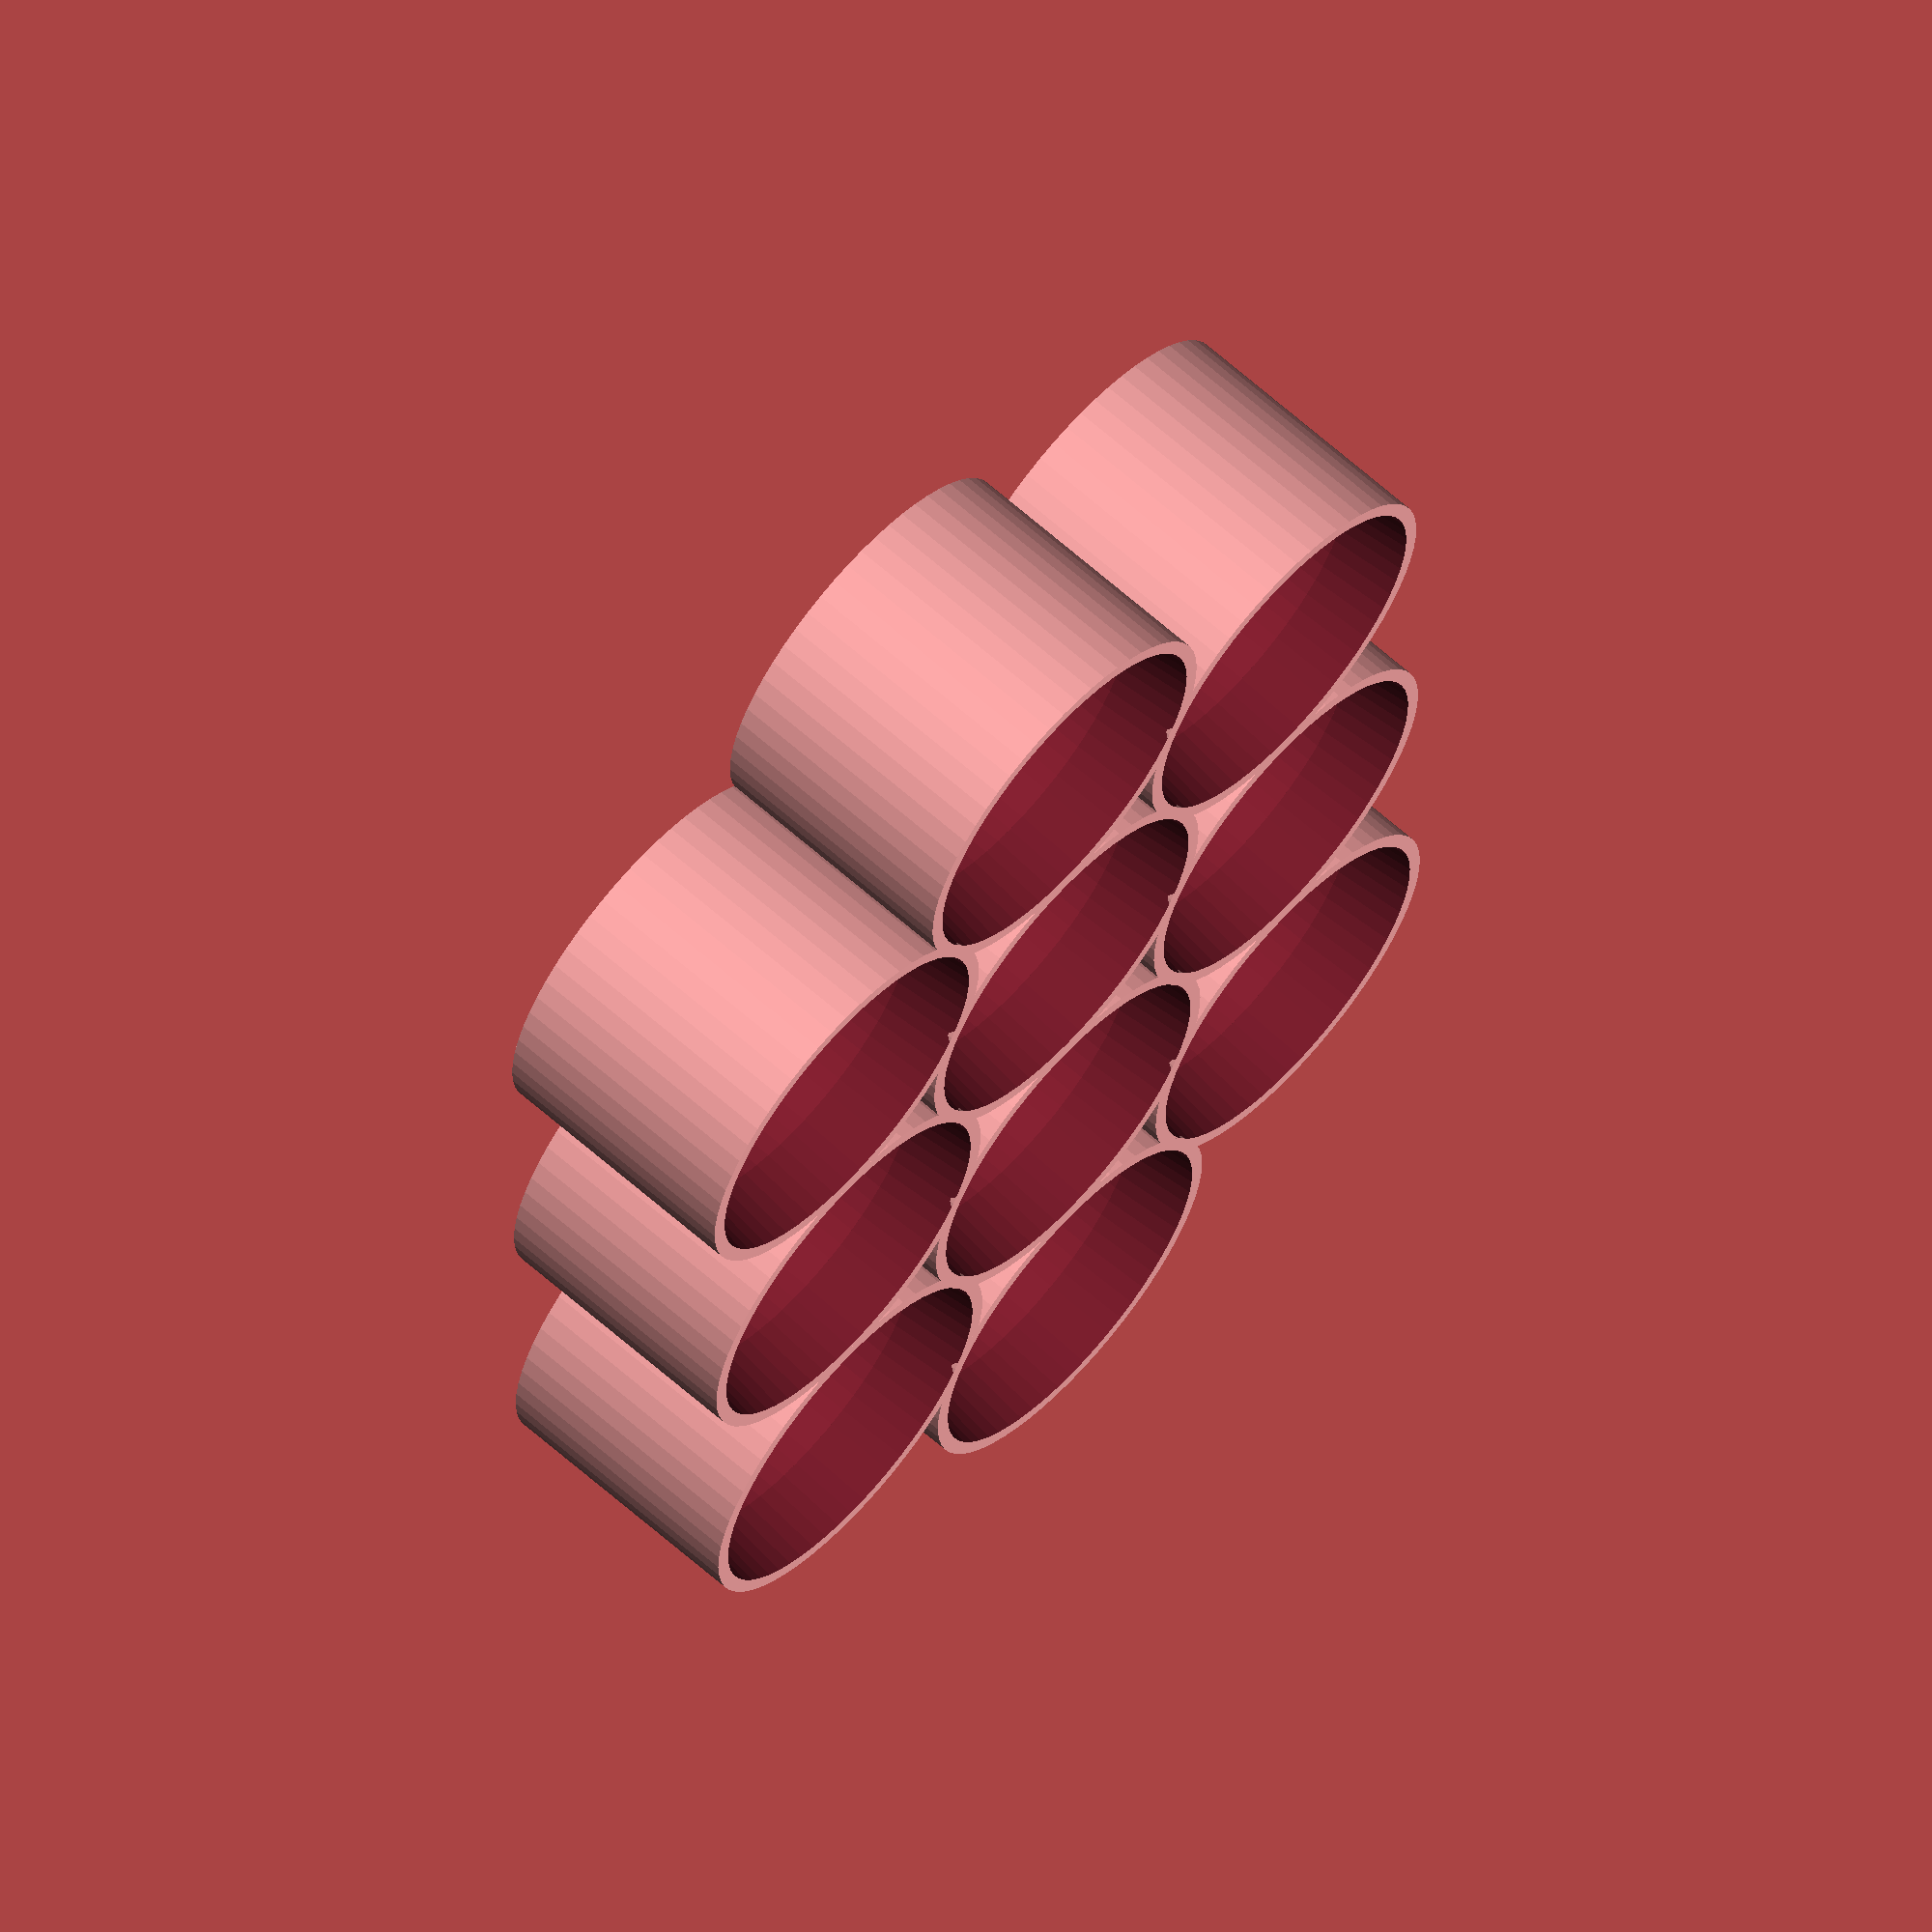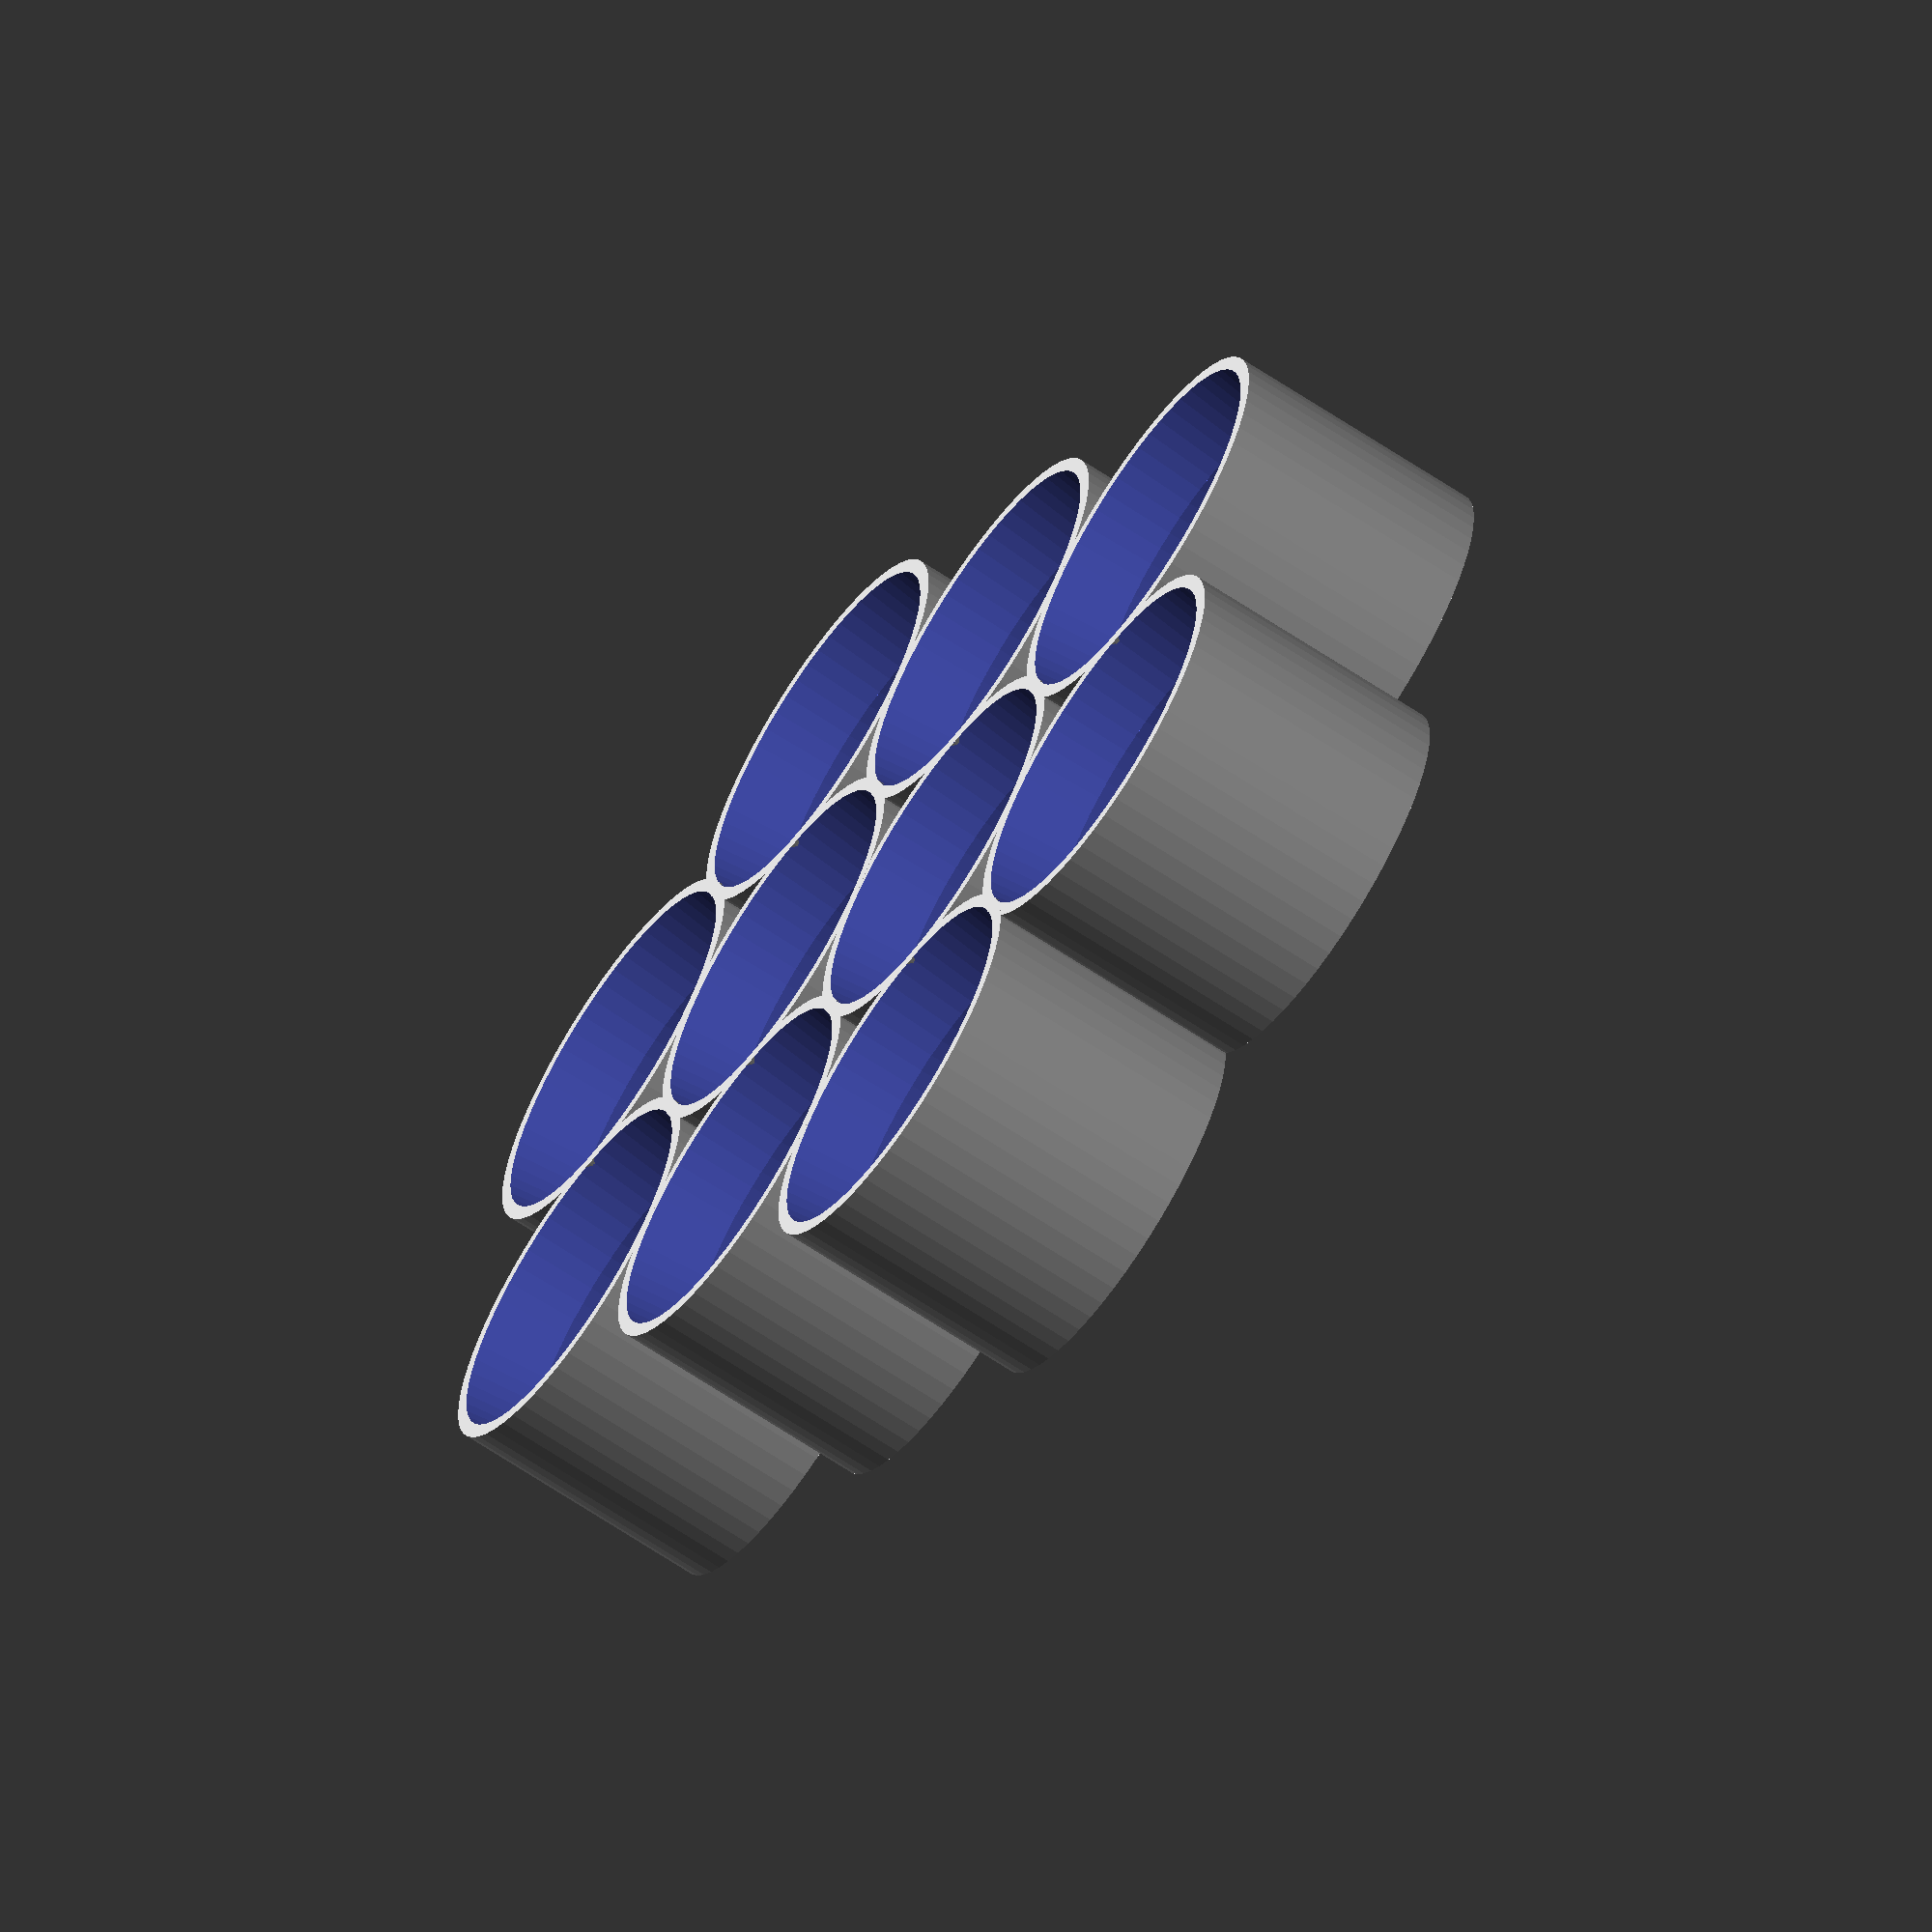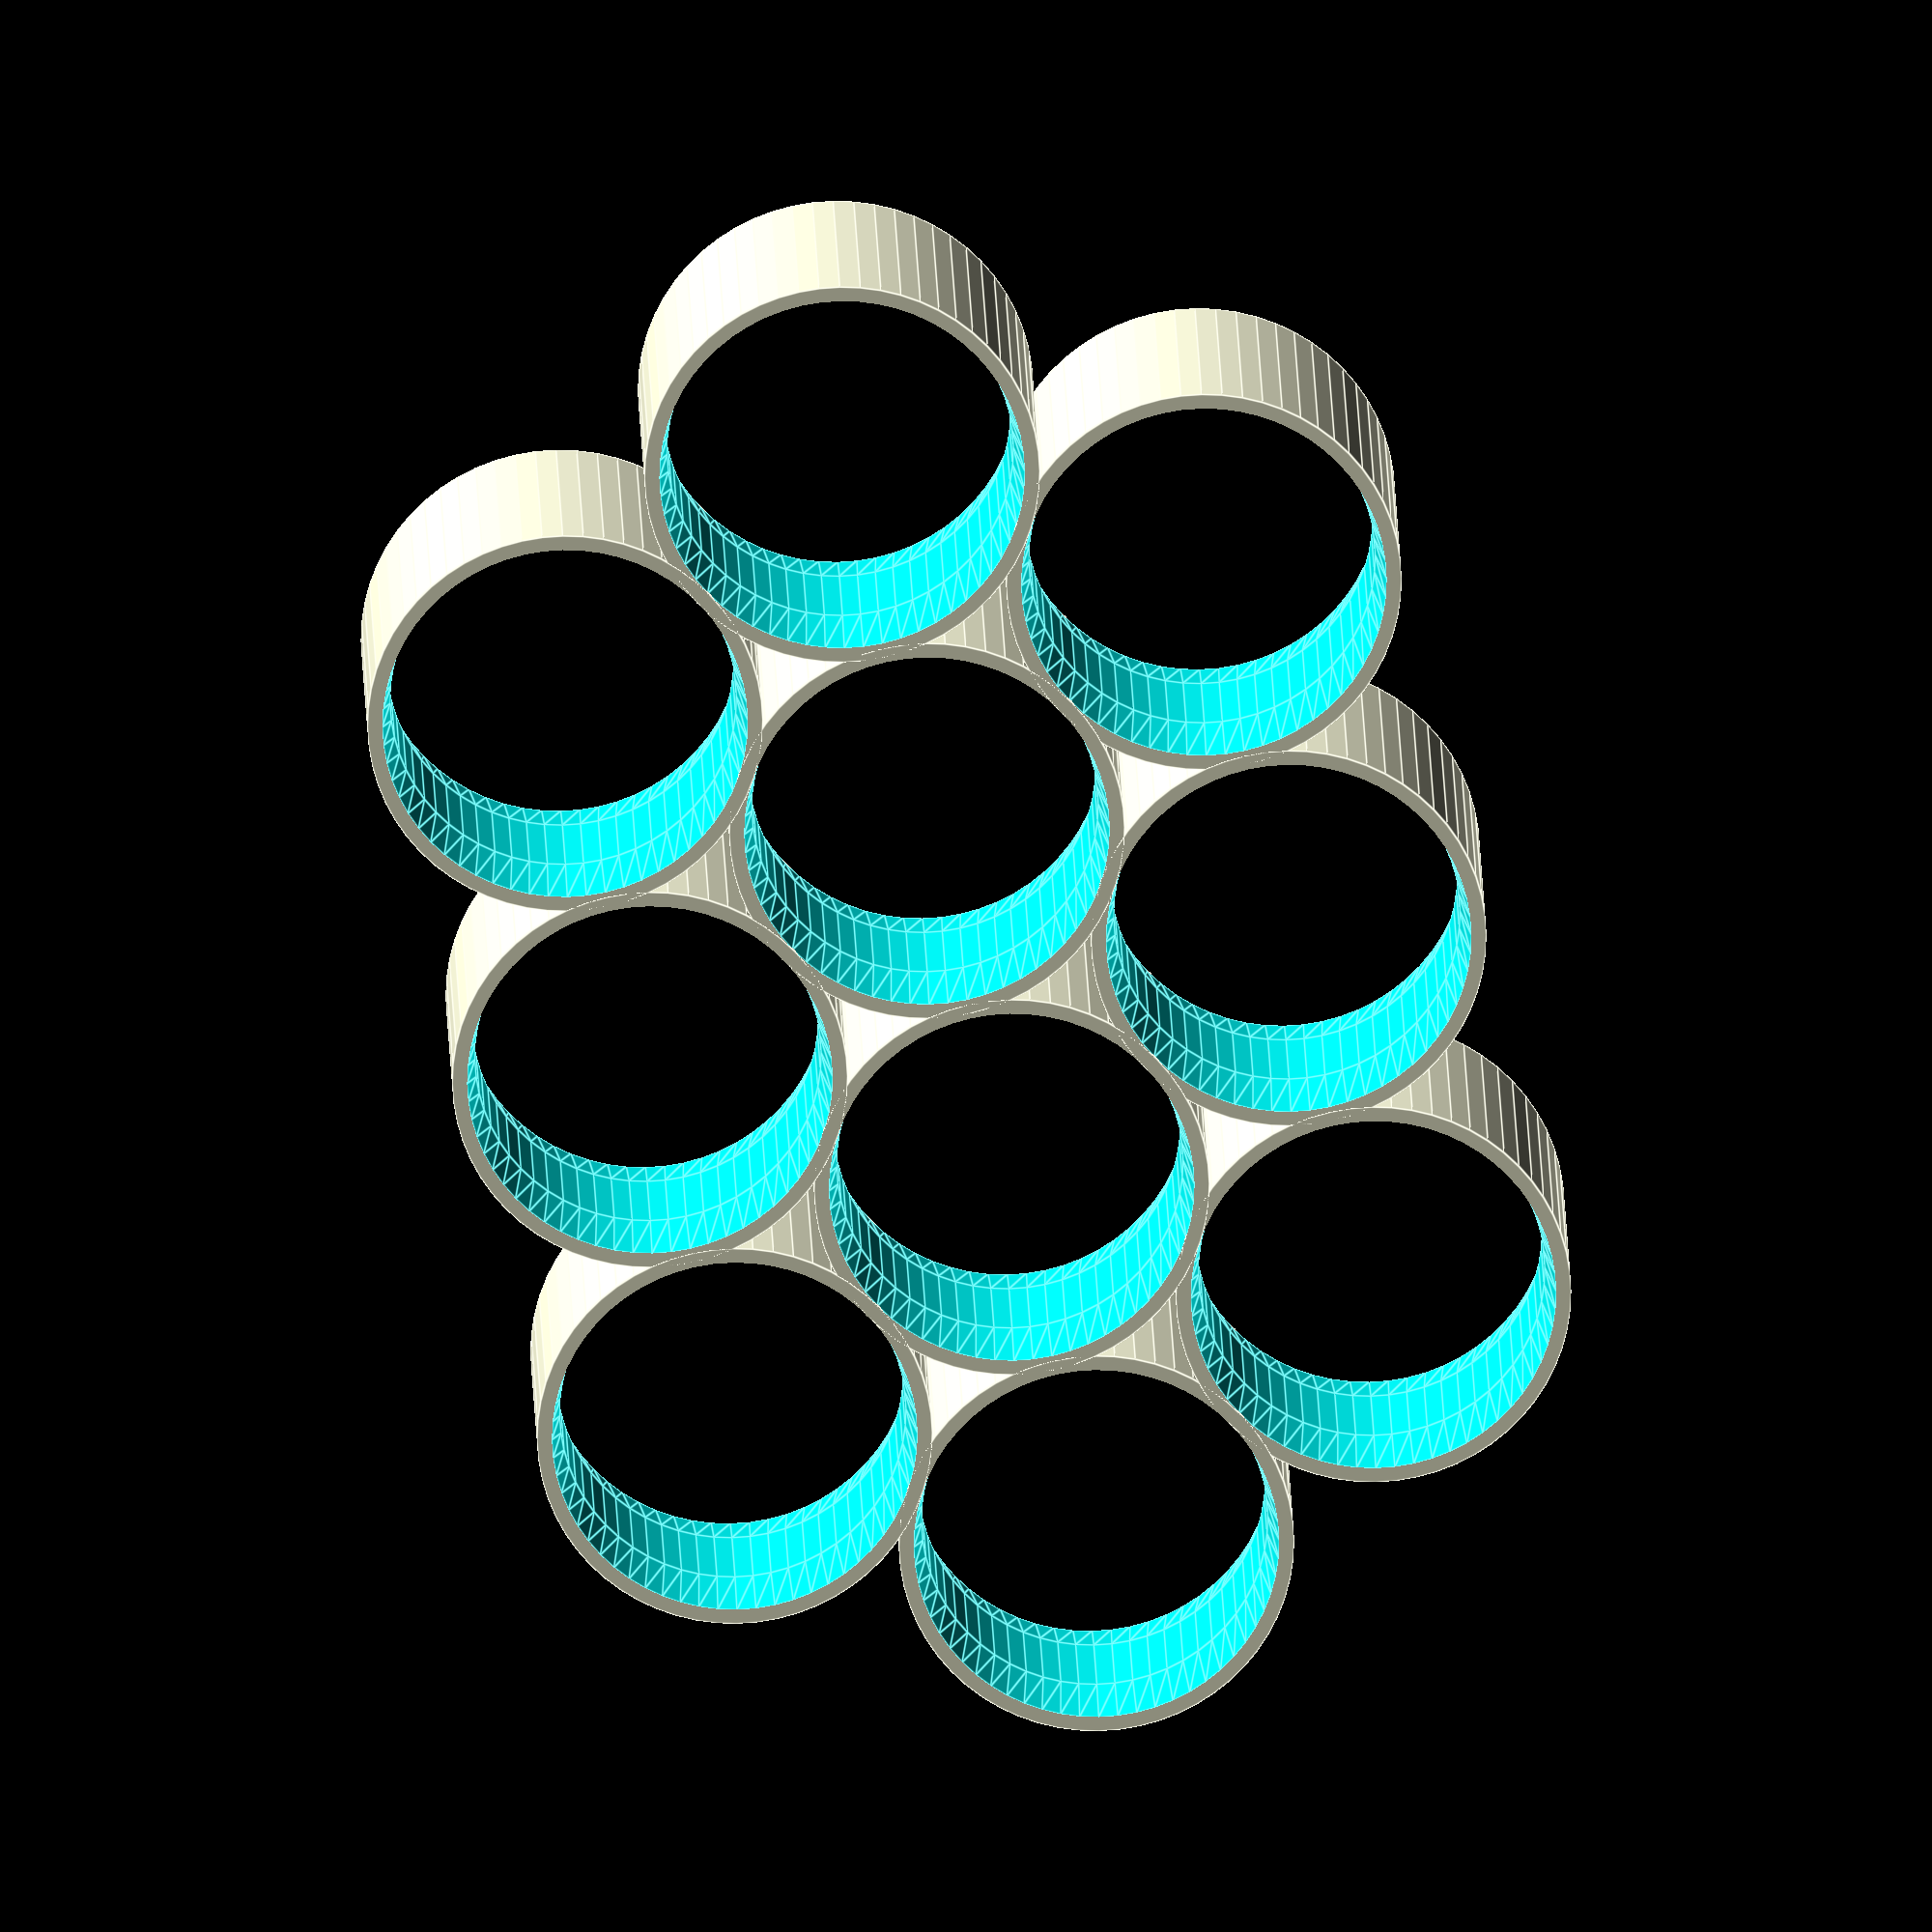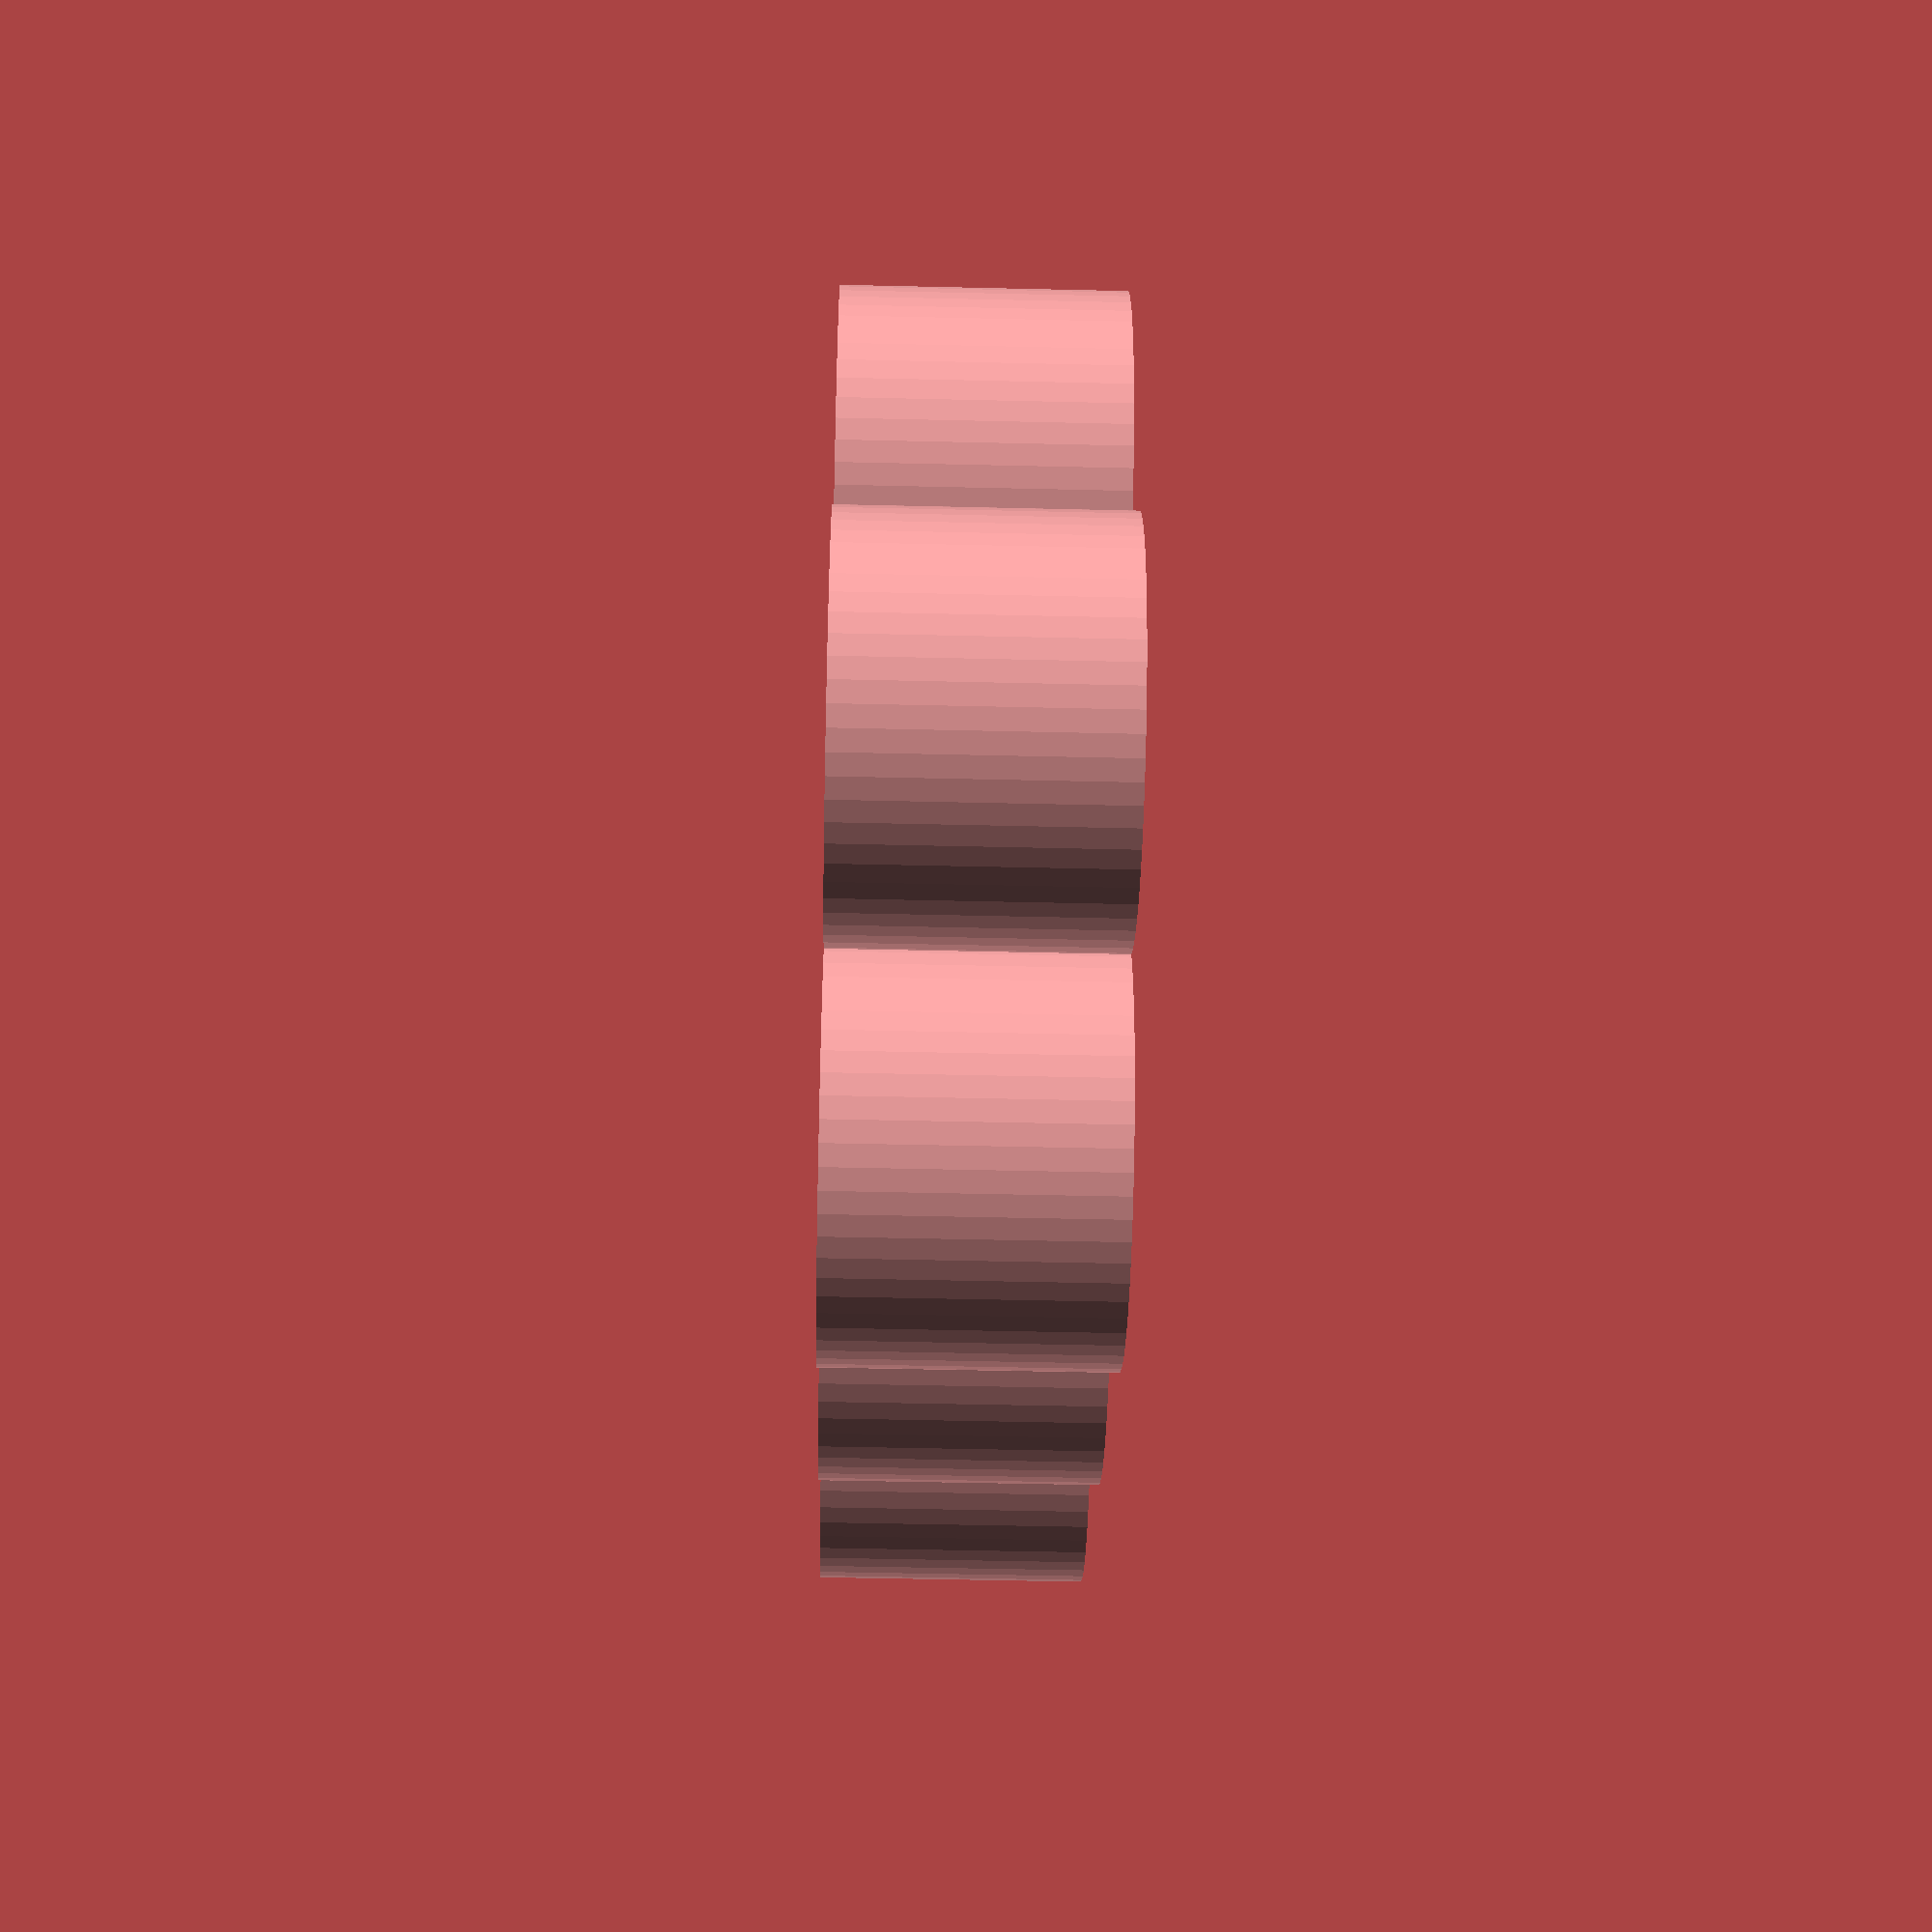
<openscad>
// battery type
batterytype = 14; // [ 0:other, 14:AA, 10.5:AAA, 26.2:C, 34.2:D ]
// note: AA is 13.5-14.5
// diameter of battery if not from the list above
other_diameter = 14;

// gap between batteries
wall = 1; 
// rows in the matrix
rows = 3;
// columns in the matrix
cols = 3;
// square matrix or hexagonal 
shape = 1; // [ 0:square, 1:hexagonal ]

// extra diameter at the opening of the ring
taper = 0.8;
taperlen = 3;
ringwidth = 5;

/* [hidden] */
$fn = 60;
eps = 0.01;
ringd = batterytype==0 ? other_diameter : batterytype;
ringlen = taperlen*2 + ringwidth;

cellstep = ringd+wall-taper/2;
/*
rowstep = (shape==0)? cellstep+wall : cellstep*1.5;
colstep = (shape==0)? cellstep+wall-0.2 : cellstep * 0.74;
*/
rowstep =  cellstep+wall;
colstep = (shape==0)? cellstep+wall-0.2 : cellstep * 0.907;


module ring()
{
    difference() {
        cylinder(d=ringd+wall*2, h=ringlen); // outside uniform diameter
        translate([0,0,-eps]) cylinder(d1=ringd+taper, d2=ringd, h=taperlen+eps*2);
        translate([0,0,taperlen]) cylinder(d=ringd, h=ringwidth+eps);
        translate([0,0,taperlen+ringwidth]) cylinder(d2=ringd+taper, d1=ringd, h=taperlen+eps);
    }
}

union() {
    for (col=[1:cols]){
        for (row=[1:rows+(shape==1 && col%2==0?1:0)]){
            translate([col*colstep ,row*rowstep + shape*(col%2)*rowstep*0.5, 0]) ring();
        }
    }
}

</openscad>
<views>
elev=115.7 azim=179.6 roll=228.1 proj=o view=solid
elev=64.6 azim=47.6 roll=235.8 proj=o view=solid
elev=341.5 azim=167.3 roll=358.6 proj=o view=edges
elev=47.1 azim=244.1 roll=268.5 proj=p view=wireframe
</views>
